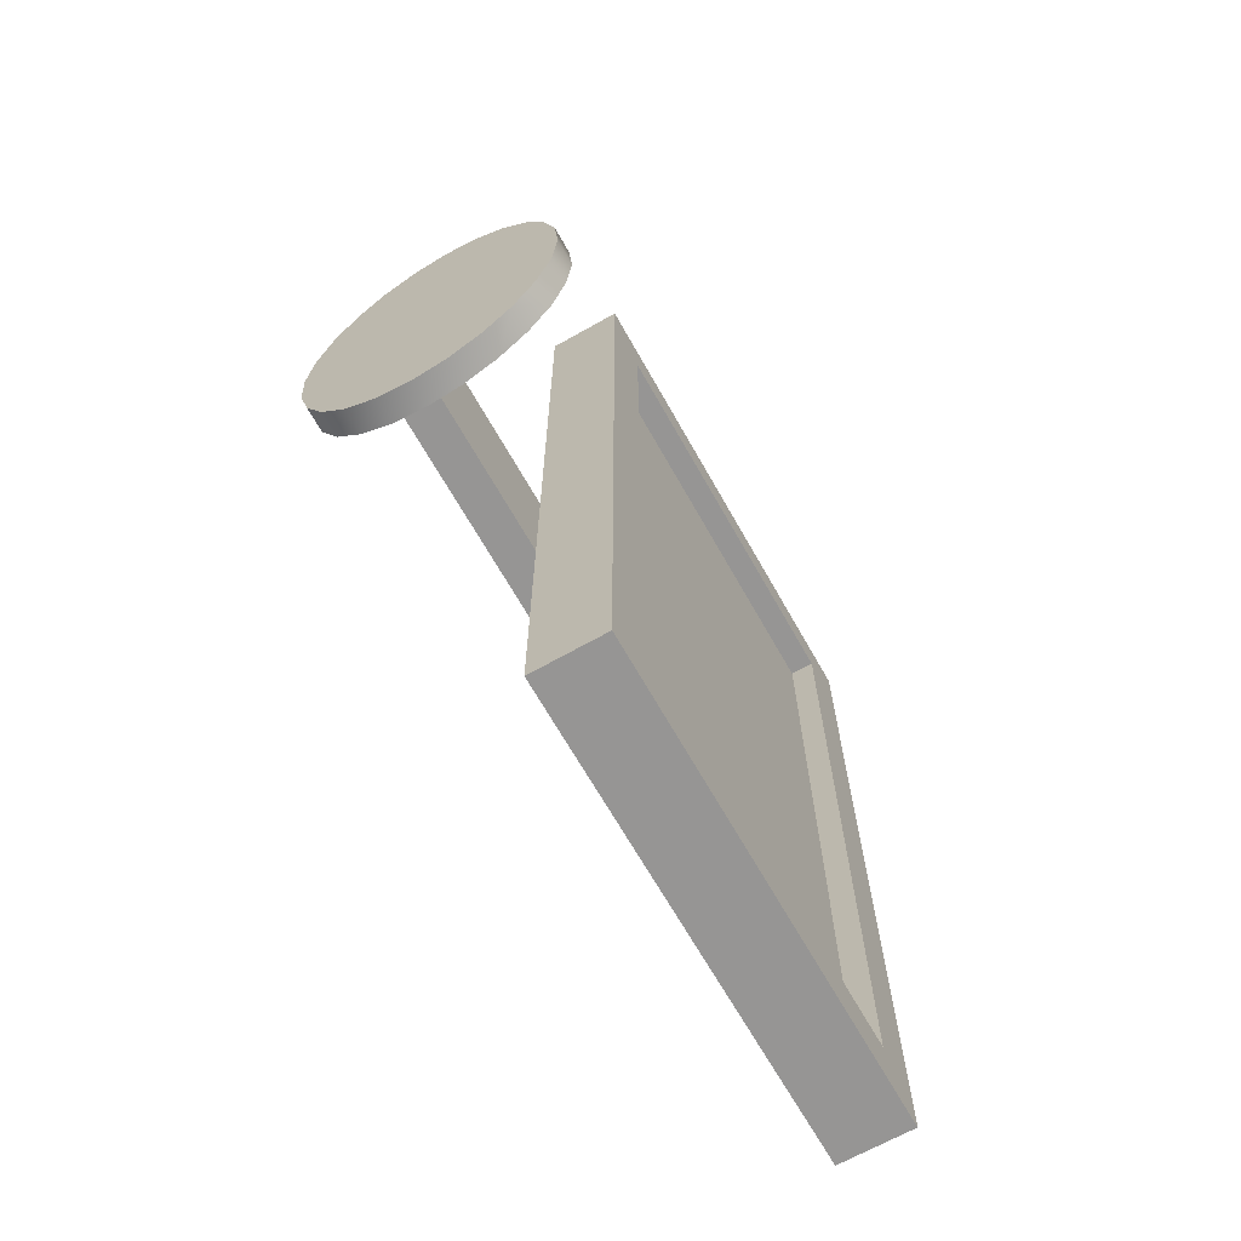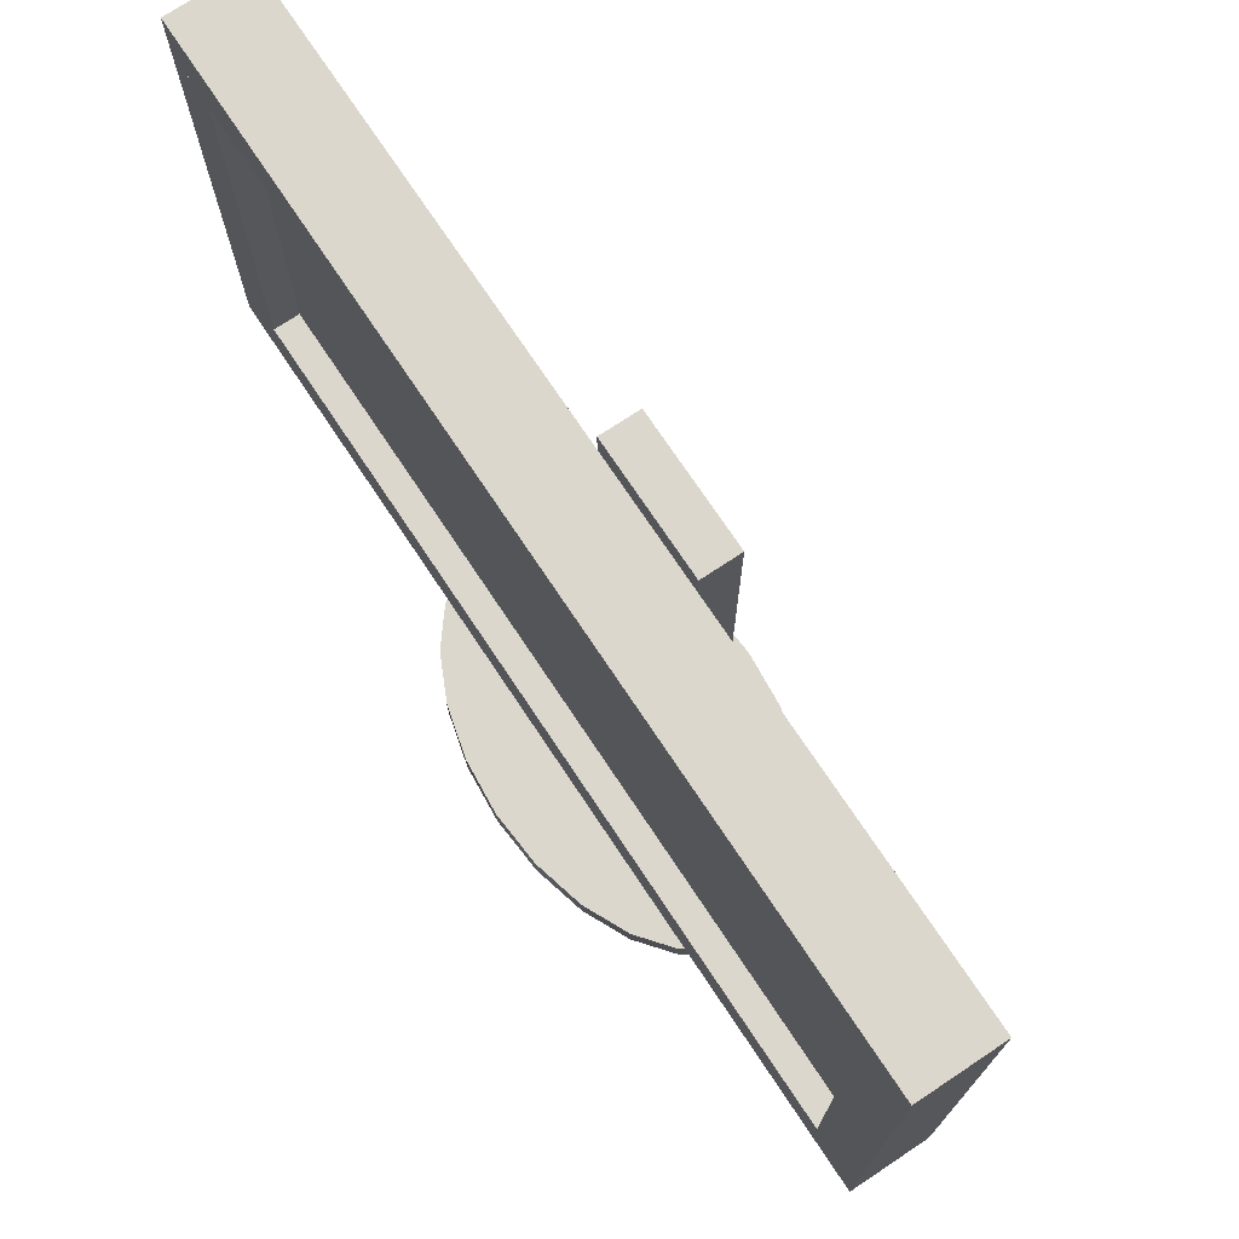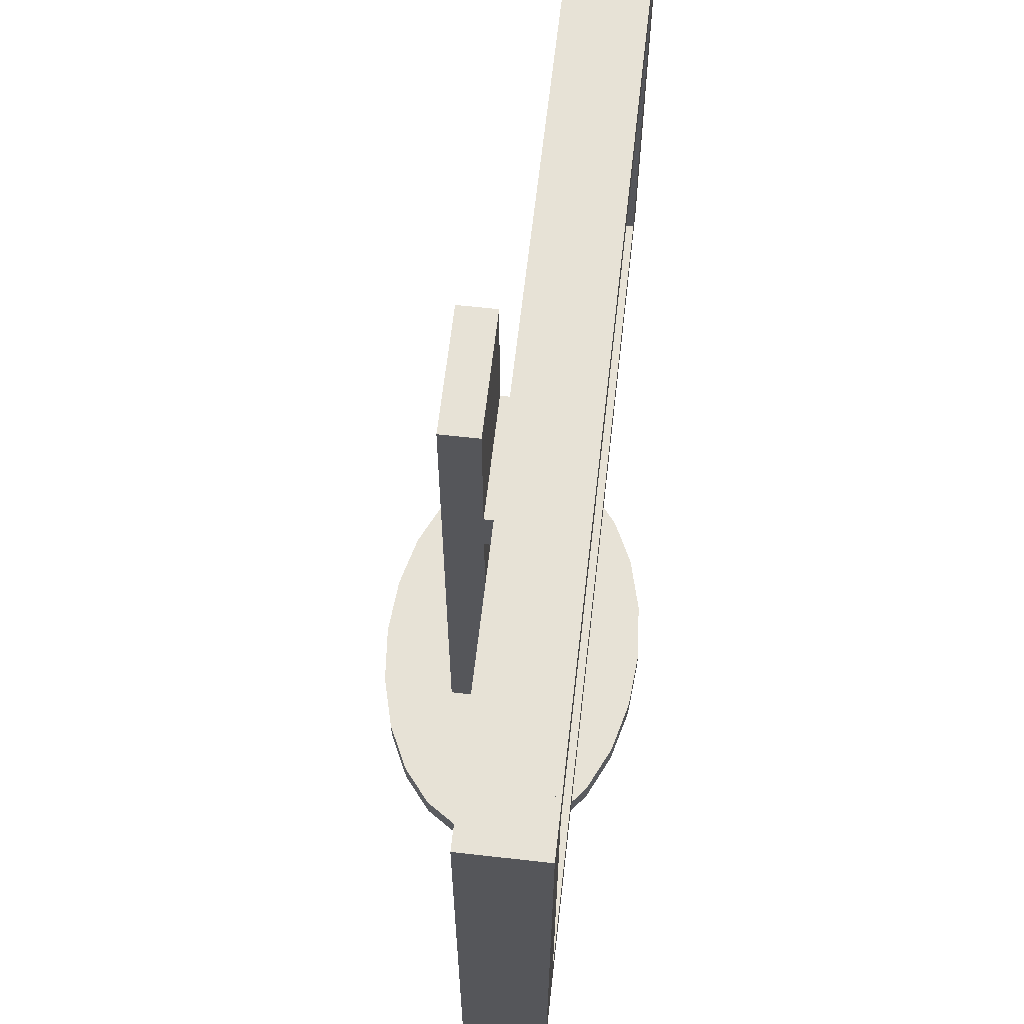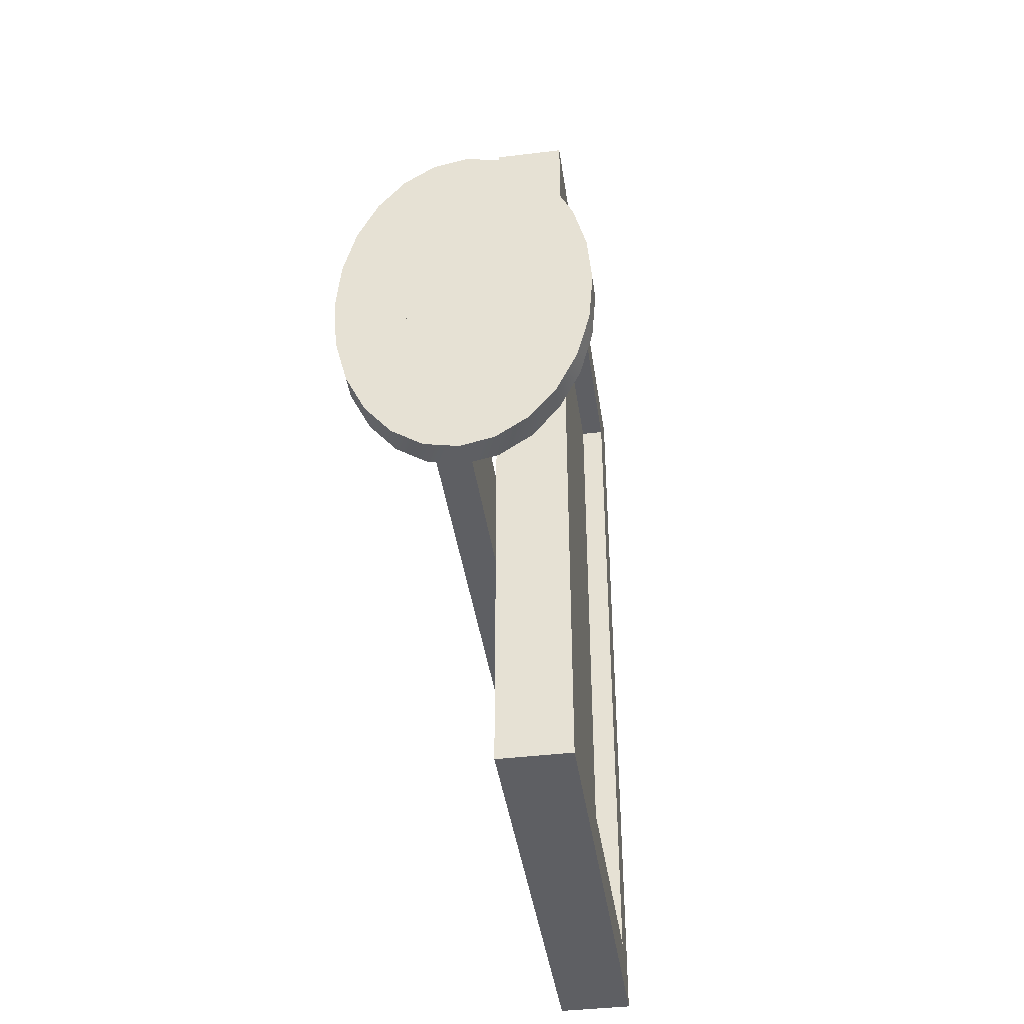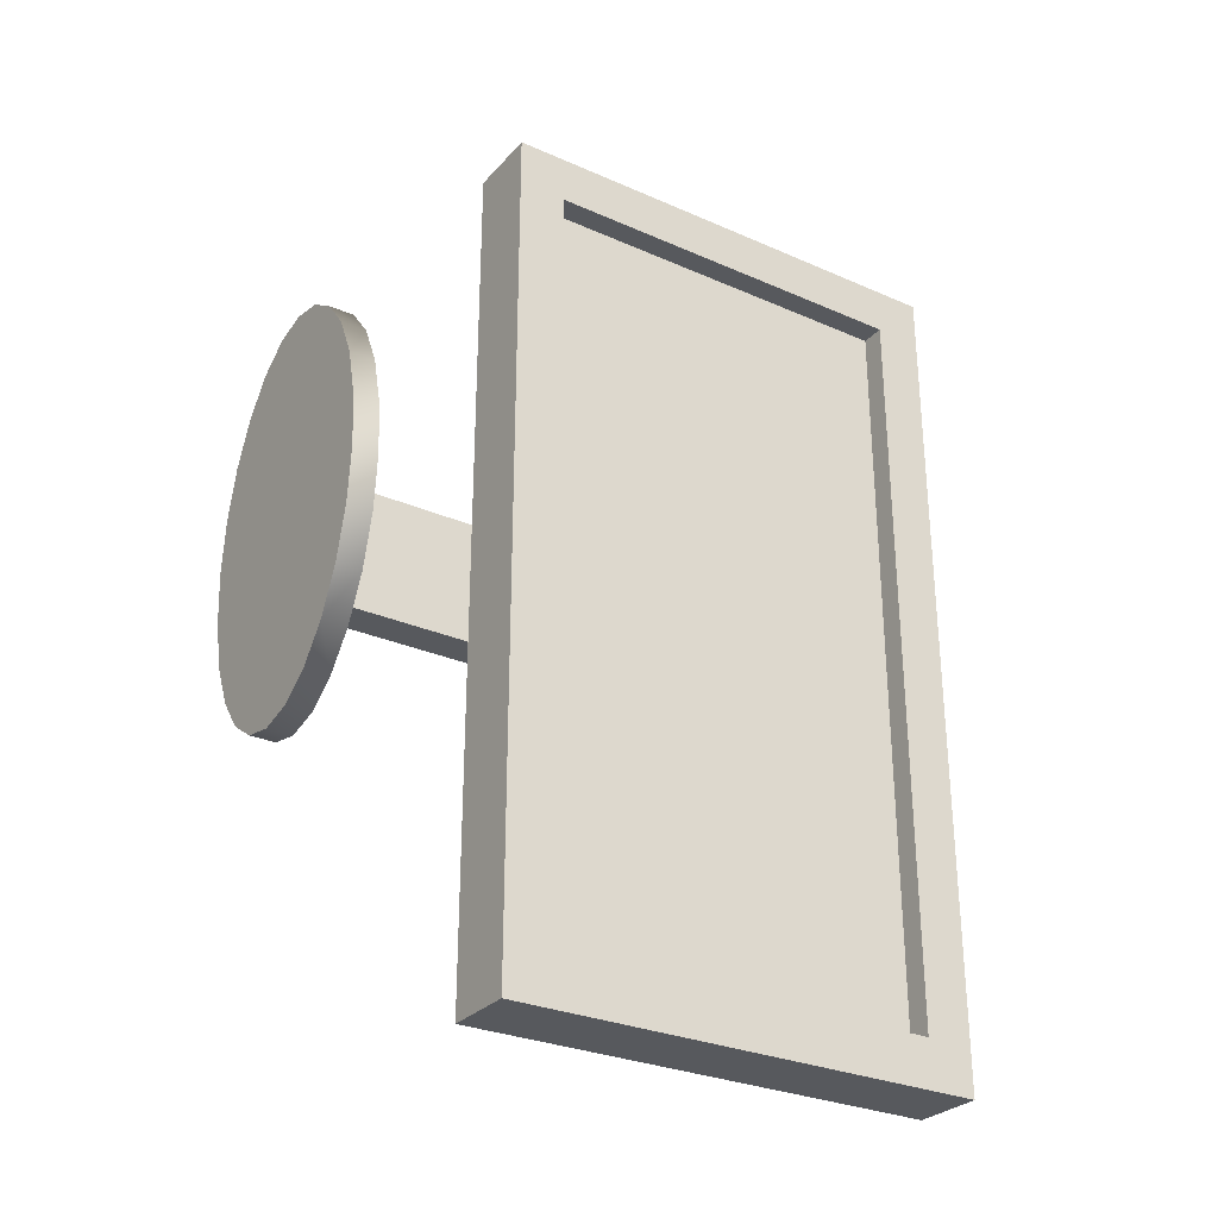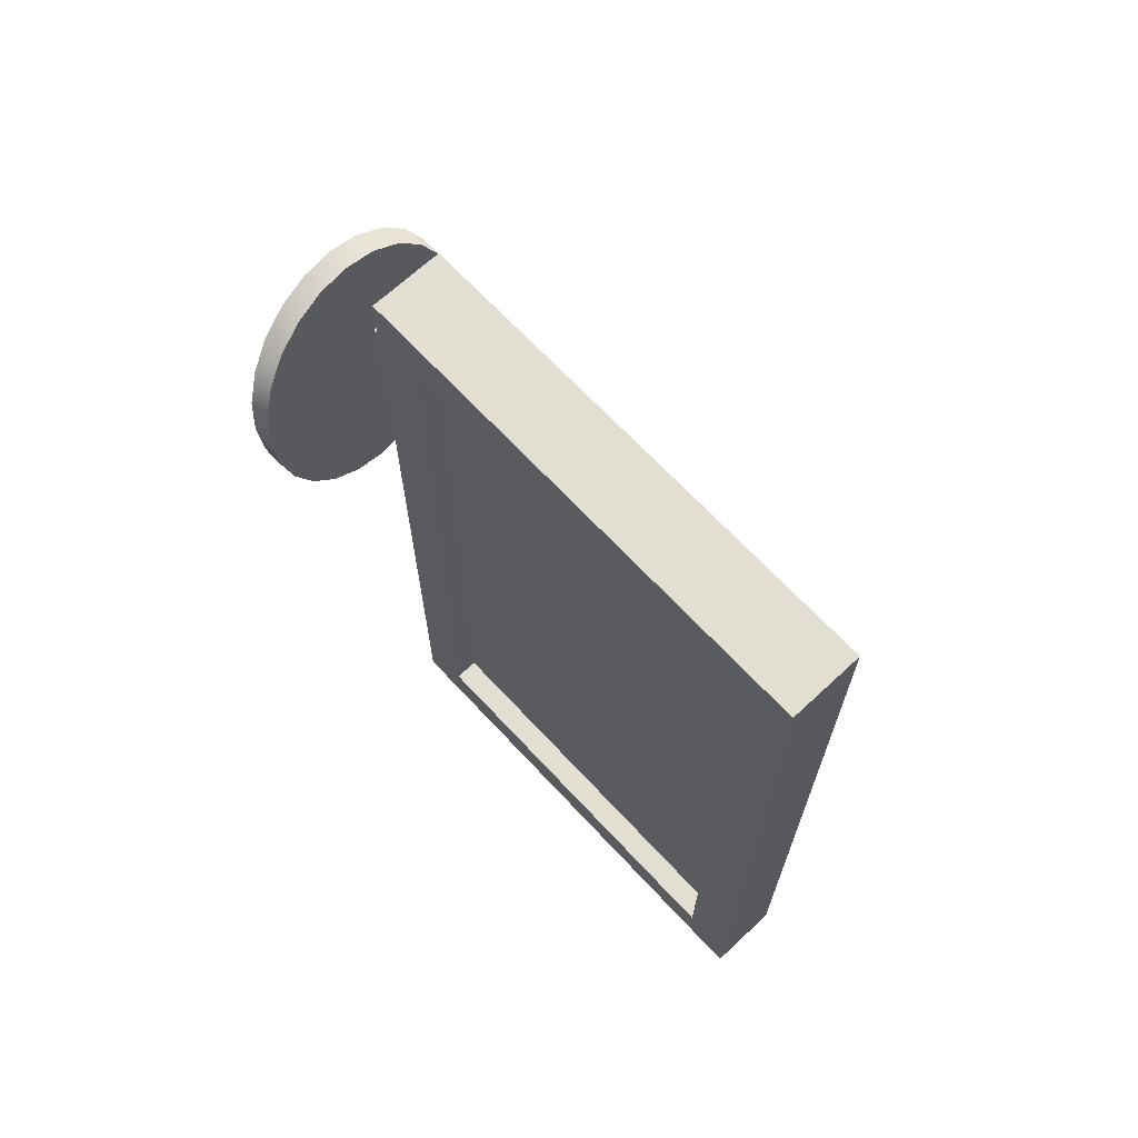
<metadata>
{"format":"obj","ext":"obj","renderer":"f3d","projection":"perspective","resolution":1024,"background":"white","views":[{"elev":-67.5,"azim":29.5,"up":"+Z"},{"elev":73.0,"azim":146.4,"up":"+Y"},{"elev":63.6,"azim":6.5,"up":"+Y"},{"elev":-41.5,"azim":8.3,"up":"+Z"},{"elev":-29.0,"azim":56.9,"up":"+Z"},{"elev":67.8,"azim":137.0,"up":"+Z"}]}
</metadata>
<code>
g cylinder_full_50
v 0.3593 0.2 -0.85
v 0.3593 0 -0.85
v 0.4642 0.2 -0.44
v 0.4642 0 -0.44
v 0.5 0.2 -2.98e-08
v 0.5 0 -2.98e-08
v 0.4642 0.2 0.44
v 0.4642 0 0.44
v 0.3593 0.2 0.85
v 0.3593 0 0.85
v 0.1925 0 -1.202
v 0.1925 0.2 -1.202
v 0.1925 0.2 1.202
v 0.1925 0 1.202
v -0.025 0 1.472
v -0.025 0.2 1.472
v -0.2782 0 1.642
v -0.2782 0.2 1.642
v -0.55 0 1.7
v -0.55 0.2 1.7
v -0.8218 0 1.642
v -0.8218 0.2 1.642
v -0.025 0.2 -1.472
v -0.025 0 -1.472
v -0.2782 0.2 -1.642
v -0.2782 0 -1.642
v -0.55 0.2 -1.7
v -0.55 0 -1.7
v -0.8218 0.2 -1.642
v -0.8218 0 -1.642
v -1.075 0 1.472
v -1.075 0.2 1.472
v -1.292 0 1.202
v -1.292 0.2 1.202
v -1.459 0.2 0.85
v -1.459 0 0.85
v -1.564 0.2 0.44
v -1.564 0 0.44
v -1.6 0.2 -2.98e-08
v -1.6 0 -2.98e-08
v -1.564 0.2 -0.44
v -1.564 0 -0.44
v -1.459 0.2 -0.85
v -1.459 0 -0.85
v -1.292 0.2 -1.202
v -1.292 0 -1.202
v -1.075 0 -1.472
v -1.075 0.2 -1.472
f 3 2 1
f 2 3 4
f 5 4 3
f 4 5 6
f 7 6 5
f 6 7 8
f 9 8 7
f 8 9 10
f 11 1 2
f 1 11 12
f 13 10 9
f 10 13 14
f 13 15 14
f 15 13 16
f 16 17 15
f 17 16 18
f 18 19 17
f 19 18 20
f 20 21 19
f 21 20 22
f 11 23 12
f 23 11 24
f 24 25 23
f 25 24 26
f 26 27 25
f 27 26 28
f 28 29 27
f 29 28 30
f 22 31 21
f 31 22 32
f 32 33 31
f 33 32 34
f 35 33 34
f 33 35 36
f 37 36 35
f 36 37 38
f 39 38 37
f 38 39 40
f 41 40 39
f 40 41 42
f 43 42 41
f 42 43 44
f 45 44 43
f 44 45 46
f 45 47 46
f 47 45 48
f 48 30 47
f 30 48 29
f 8 4 6
f 4 8 2
f 2 8 10
f 2 10 11
f 11 10 14
f 11 14 24
f 24 14 15
f 24 15 26
f 26 15 17
f 26 17 19
f 26 19 28
f 28 19 21
f 28 21 30
f 30 21 47
f 47 21 31
f 47 31 46
f 46 31 33
f 46 33 44
f 44 33 36
f 44 36 42
f 42 36 38
f 42 38 40
f 3 7 5
f 7 3 1
f 7 1 9
f 9 1 12
f 9 12 13
f 13 12 23
f 13 23 16
f 16 23 25
f 16 25 18
f 18 25 27
f 18 27 20
f 20 27 29
f 20 29 22
f 22 29 48
f 22 48 32
f 32 48 45
f 32 45 34
f 34 45 43
f 34 43 35
f 35 43 41
f 35 41 37
f 37 41 39
g block_default_103
v -0.7 0 0.5
v -0.7 0 -0.5
v -1 0 0.5
v -1 0 -0.5
v -1 4.7 -0.5
v -1 4.7 0.5
v -0.7 4.7 -0.5
v -0.7 4.7 0.5
f 51 50 49
f 50 51 52
f 51 53 52
f 53 51 54
f 53 50 52
f 50 53 55
f 56 51 49
f 51 56 54
f 56 50 55
f 50 56 49
f 53 56 55
f 56 53 54
g block_default_104
v -0.3 3.1 0.5
v -0.3 3.1 -0.5
v -0.9 3.1 0.5
v -0.9 3.1 -0.5
v -0.9 3.5 -0.5
v -0.9 3.5 0.5
v -0.3 3.5 -0.5
v -0.3 3.5 0.5
f 59 58 57
f 58 59 60
f 59 61 60
f 61 59 62
f 61 58 60
f 58 61 63
f 64 59 57
f 59 64 62
f 64 58 63
f 58 64 57
f 61 64 63
f 64 61 62
g block_default_105
v -0.1 1.5 3.5
v -0.1 1.5 -3.5
v -0.5 1.5 3.5
v -0.5 1.5 -3.5
v -0.5 5.5 -3.5
v -0.5 5.5 3.5
v -0.1 5.5 -3.5
v -0.1 5.5 3.5
f 67 66 65
f 66 67 68
f 67 69 68
f 69 67 70
f 69 66 68
f 66 69 71
f 72 67 65
f 67 72 70
f 72 66 71
f 66 72 65
f 69 72 71
f 72 69 70
g block_default_106
v 0.1 1.5 3.6
v 0.1 1.5 3.2
v -0.5 1.5 3.6
v -0.5 1.5 3.2
v -0.5 5.5 3.2
v -0.5 5.5 3.6
v 0.1 5.5 3.2
v 0.1 5.5 3.6
f 75 74 73
f 74 75 76
f 75 77 76
f 77 75 78
f 77 74 76
f 74 77 79
f 80 75 73
f 75 80 78
f 80 74 79
f 74 80 73
f 77 80 79
f 80 77 78
g block_default_107
v 0.1 1.5 -3.1
v 0.1 1.5 -3.5
v -0.5 1.5 -3.1
v -0.5 1.5 -3.5
v -0.5 5.5 -3.5
v -0.5 5.5 -3.1
v 0.1 5.5 -3.5
v 0.1 5.5 -3.1
f 83 82 81
f 82 83 84
f 83 85 84
f 85 83 86
f 85 82 84
f 82 85 87
f 88 83 81
f 83 88 86
f 88 82 87
f 82 88 81
f 85 88 87
f 88 85 86
g block_default_108
v -0.5 1.5 3.5
v -0.5 1.9 3.5
v 0.1 1.5 3.5
v 0.1 1.9 3.5
v 0.1 1.9 -3.5
v 0.1 1.5 -3.5
v -0.5 1.9 -3.5
v -0.5 1.5 -3.5
f 91 90 89
f 90 91 92
f 91 93 92
f 93 91 94
f 93 90 92
f 90 93 95
f 96 91 89
f 91 96 94
f 96 90 95
f 90 96 89
f 93 96 95
f 96 93 94
g block_default_109
v -0.5 5.1 3.5
v -0.5 5.5 3.5
v 0.1 5.1 3.5
v 0.1 5.5 3.5
v 0.1 5.5 -3.5
v 0.1 5.1 -3.5
v -0.5 5.5 -3.5
v -0.5 5.1 -3.5
f 99 98 97
f 98 99 100
f 99 101 100
f 101 99 102
f 101 98 100
f 98 101 103
f 104 99 97
f 99 104 102
f 104 98 103
f 98 104 97
f 101 104 103
f 104 101 102

</code>
